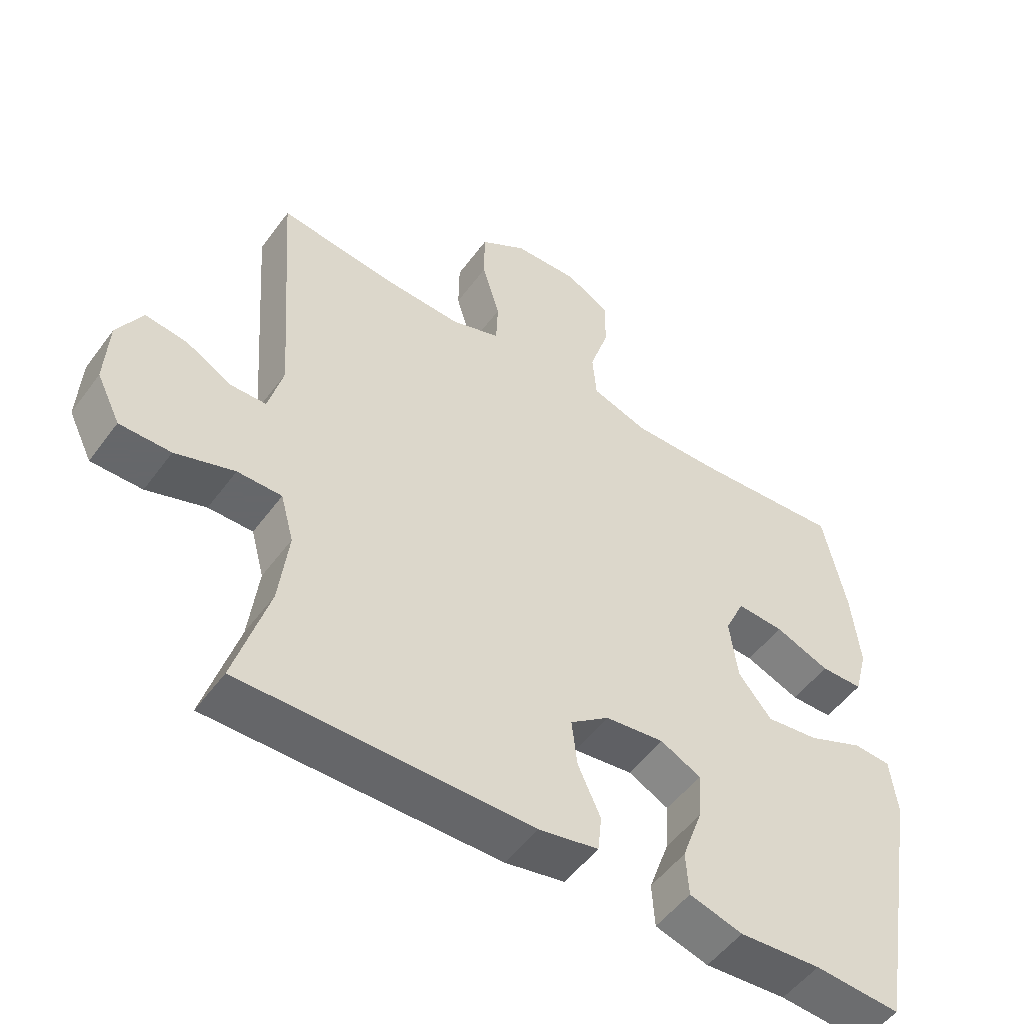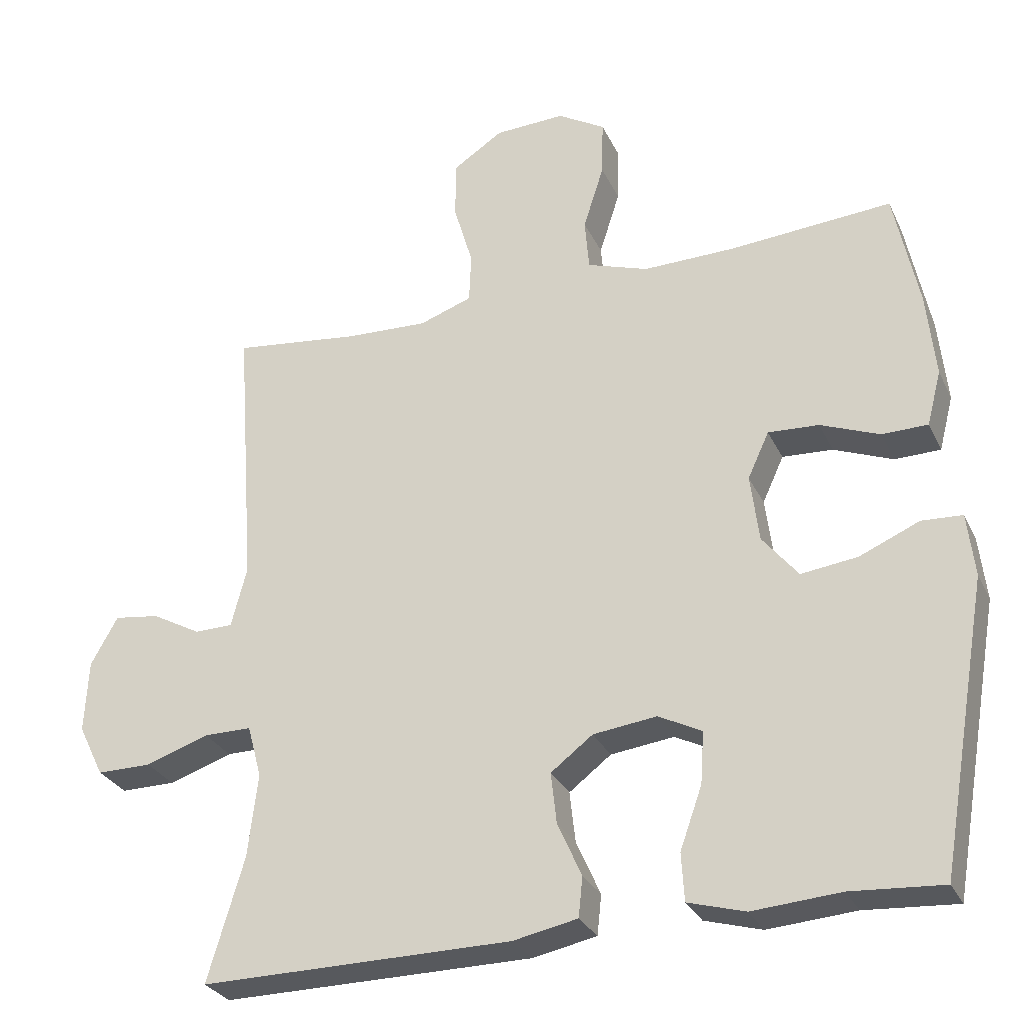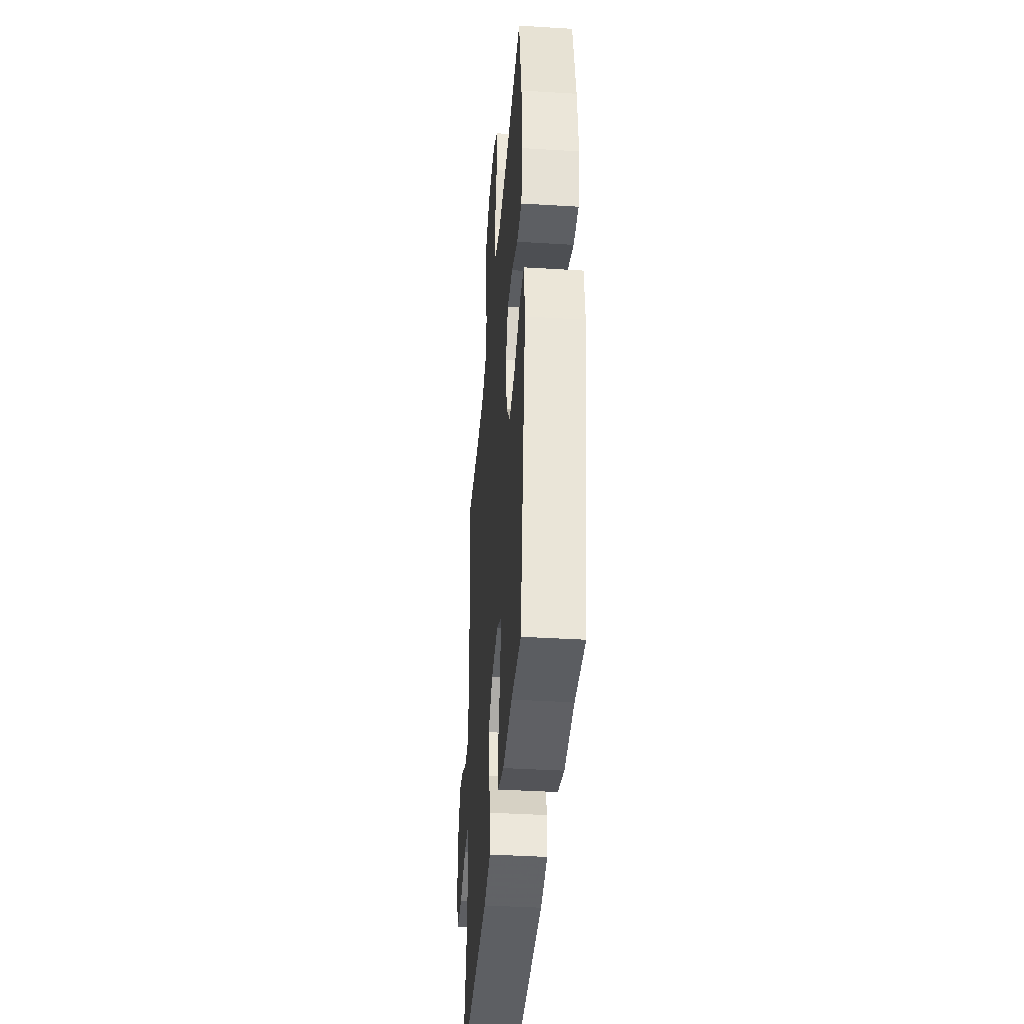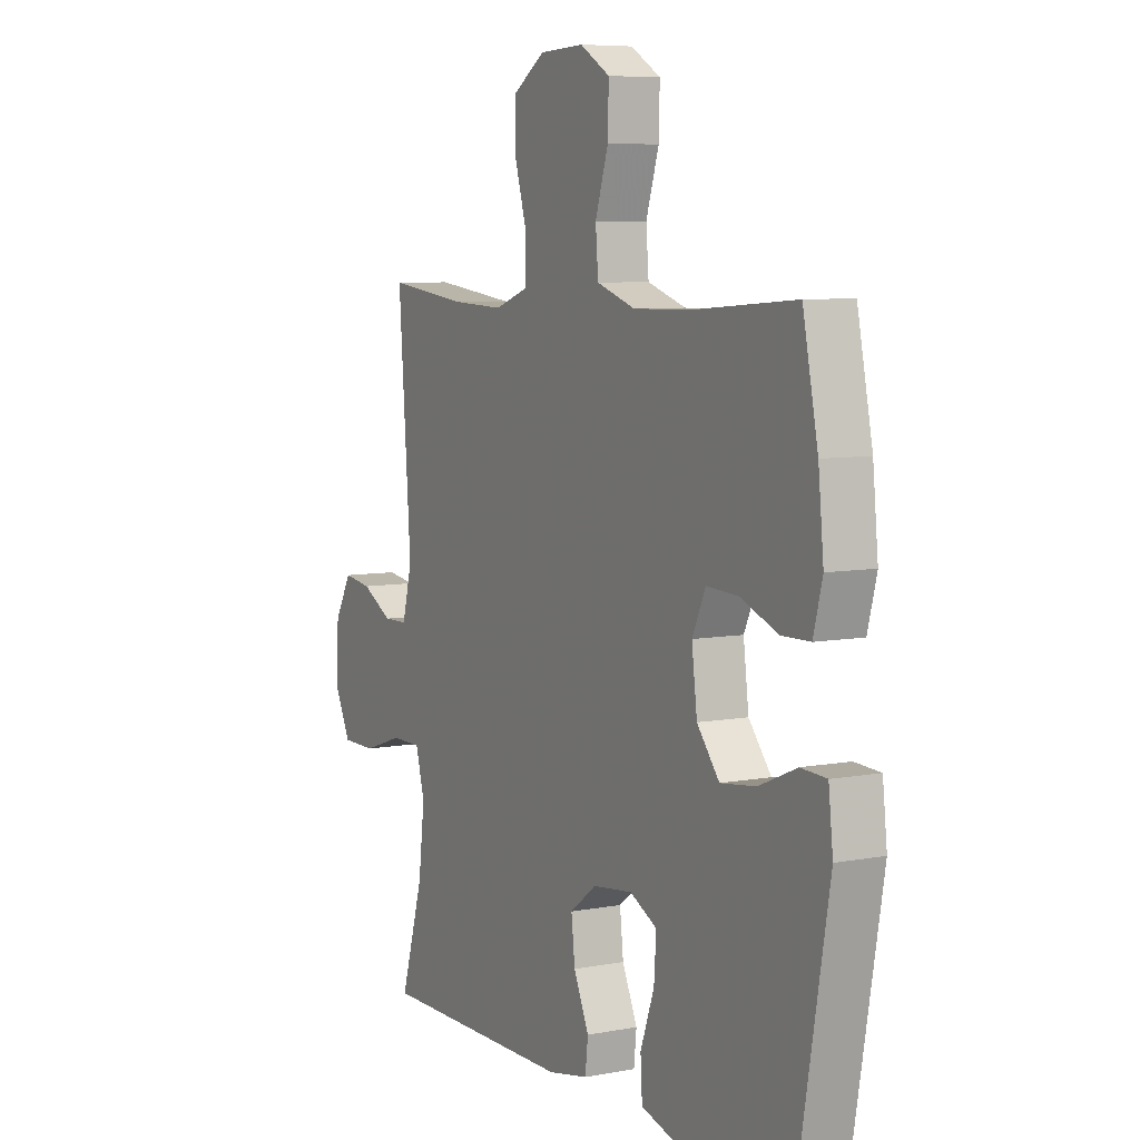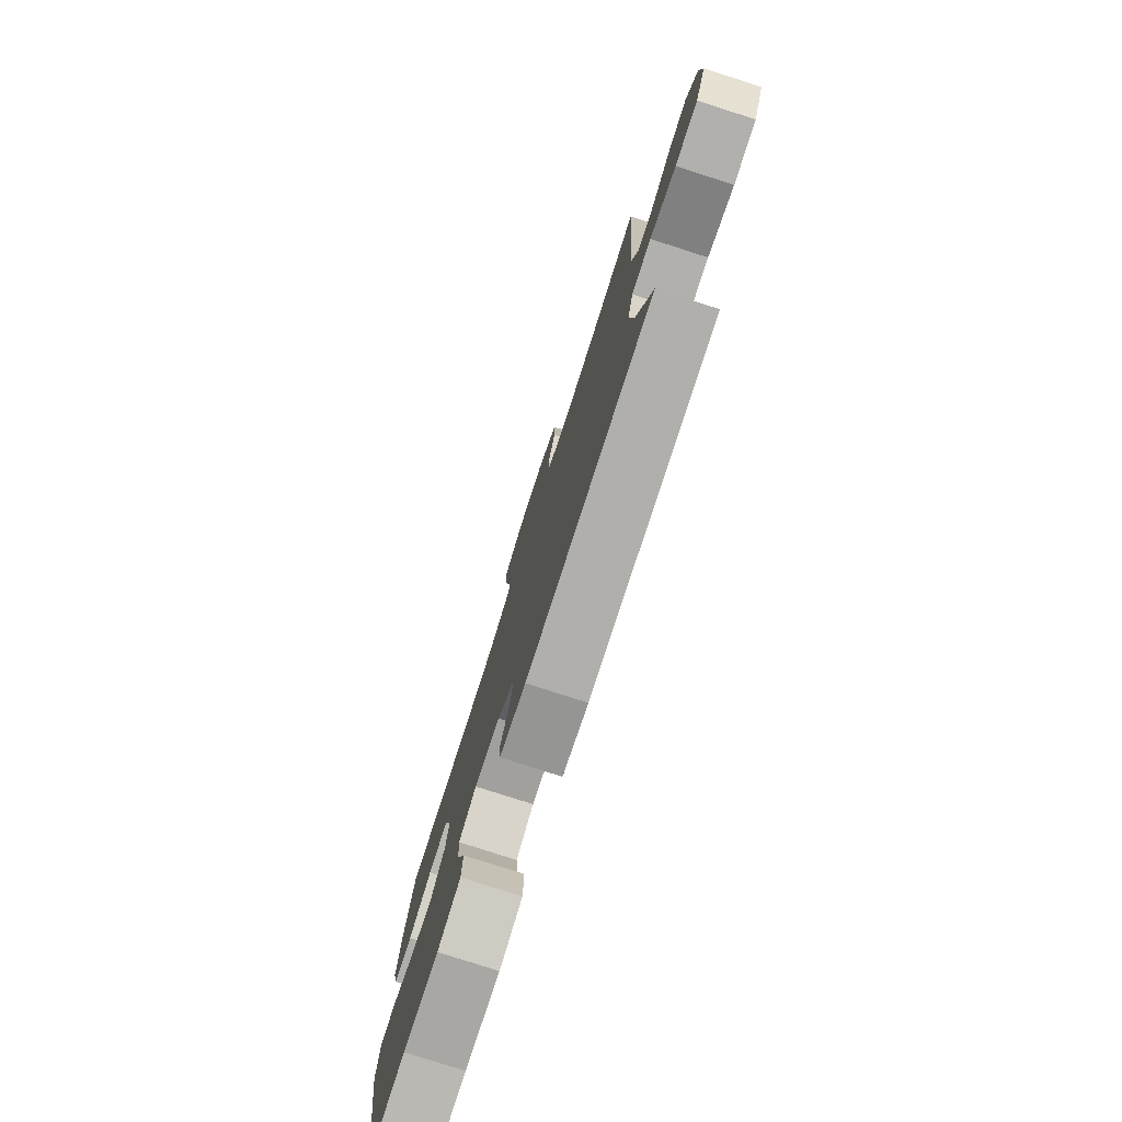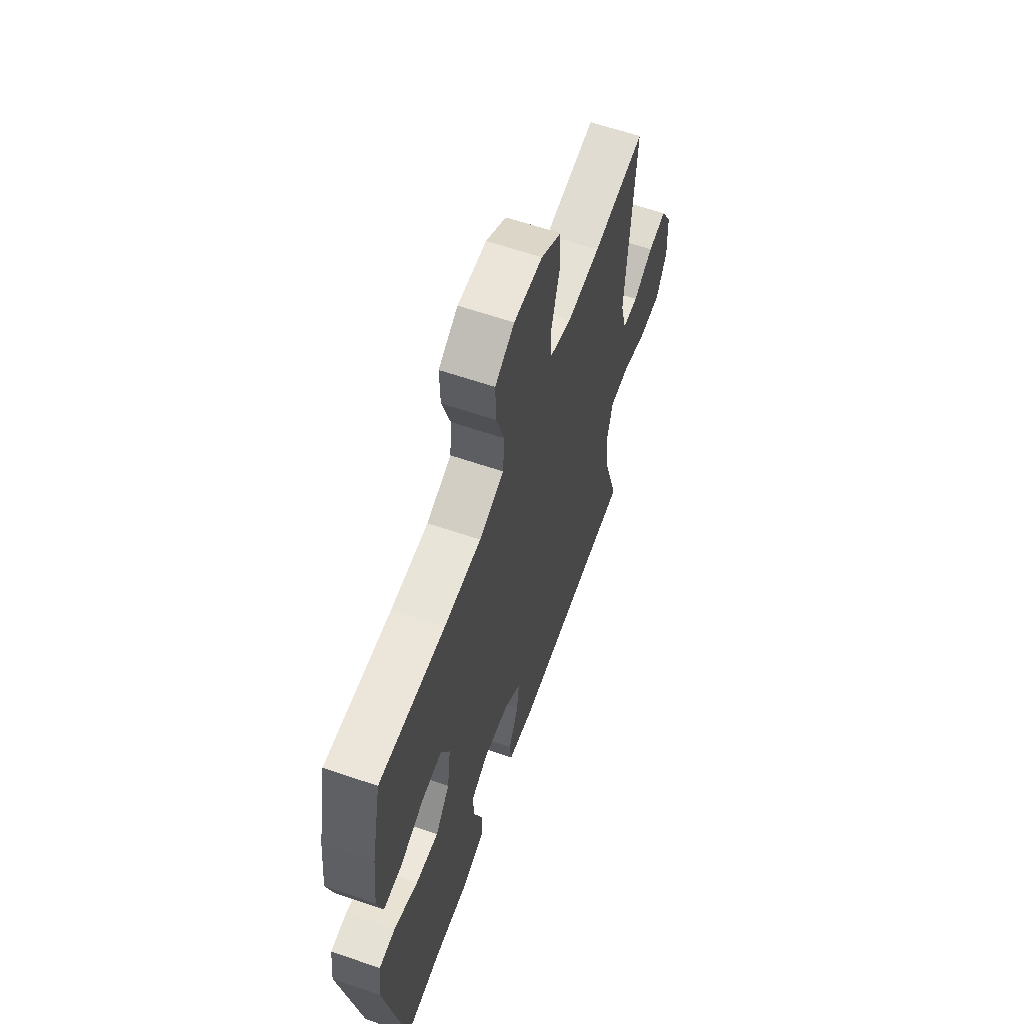
<metadata>
{"format":"obj","ext":"obj","renderer":"f3d","projection":"perspective","resolution":1024,"background":"white","views":[{"elev":-52.0,"azim":-35.3,"up":"+Z"},{"elev":-29.2,"azim":21.6,"up":"+Z"},{"elev":-39.4,"azim":85.6,"up":"+Z"},{"elev":7.0,"azim":61.3,"up":"+Z"},{"elev":-78.7,"azim":-107.8,"up":"+Z"},{"elev":61.7,"azim":109.3,"up":"+Z"}]}
</metadata>
<code>
v -0.5 0.07 0.5
v -0.32 0.07 0.478
v -0.205 0.07 0.473
v -0.131 0.07 0.499
v -0.128 0.07 0.569
v -0.155 0.07 0.661
v -0.154 0.07 0.743
v -0.084 0.07 0.789
v 0.015 0.07 0.793
v 0.082 0.07 0.753
v 0.08 0.07 0.674
v 0.051 0.07 0.583
v 0.057 0.07 0.51
v 0.143 0.07 0.481
v 0.272 0.07 0.483
v 0.5 0.07 0.5
v 0.534 0.07 0.333
v 0.546 0.07 0.213
v 0.526 0.07 0.136
v 0.462 0.07 0.135
v 0.379 0.07 0.168
v 0.308 0.07 0.172
v 0.278 0.07 0.107
v 0.29 0.07 0.012
v 0.34 0.07 -0.05
v 0.419 0.07 -0.04
v 0.503 0.07 -0.004
v 0.56 0.07 -0.007
v 0.57 0.07 -0.096
v 0.5 0.07 -0.5
v 0.371 0.07 -0.491
v 0.248 0.07 -0.5
v 0.168 0.07 -0.477
v 0.164 0.07 -0.41
v 0.195 0.07 -0.323
v 0.2 0.07 -0.25
v 0.139 0.07 -0.219
v 0.05 0.07 -0.23
v -0.009 0.07 -0.275
v -0.001 0.07 -0.347
v 0.033 0.07 -0.423
v 0.027 0.07 -0.479
v -0.063 0.07 -0.497
v -0.5 0.07 -0.5
v -0.449 0.07 -0.328
v -0.435 0.07 -0.211
v -0.455 0.07 -0.137
v -0.522 0.07 -0.137
v -0.611 0.07 -0.167
v -0.688 0.07 -0.167
v -0.724 0.07 -0.094
v -0.719 0.07 0.008
v -0.681 0.07 0.076
v -0.617 0.07 0.067
v -0.548 0.07 0.029
v -0.494 0.07 0.03
v -0.472 0.07 0.115
v -0.5 0 0.5
v -0.32 0 0.478
v -0.205 0 0.473
v -0.131 0 0.499
v -0.128 0 0.569
v -0.155 0 0.661
v -0.154 0 0.743
v -0.084 0 0.789
v 0.015 0 0.793
v 0.082 0 0.753
v 0.08 0 0.674
v 0.051 0 0.583
v 0.057 0 0.51
v 0.143 0 0.481
v 0.272 0 0.483
v 0.5 0 0.5
v 0.534 0 0.333
v 0.546 0 0.213
v 0.526 0 0.136
v 0.462 0 0.135
v 0.379 0 0.168
v 0.308 0 0.172
v 0.278 0 0.107
v 0.29 0 0.012
v 0.34 0 -0.05
v 0.419 0 -0.04
v 0.503 0 -0.004
v 0.56 0 -0.007
v 0.57 0 -0.096
v 0.5 0 -0.5
v 0.371 0 -0.491
v 0.248 0 -0.5
v 0.168 0 -0.477
v 0.164 0 -0.41
v 0.195 0 -0.323
v 0.2 0 -0.25
v 0.139 0 -0.219
v 0.05 0 -0.23
v -0.009 0 -0.275
v -0.001 0 -0.347
v 0.033 0 -0.423
v 0.027 0 -0.479
v -0.063 0 -0.497
v -0.5 0 -0.5
v -0.449 0 -0.328
v -0.435 0 -0.211
v -0.455 0 -0.137
v -0.522 0 -0.137
v -0.611 0 -0.167
v -0.688 0 -0.167
v -0.724 0 -0.094
v -0.719 0 0.008
v -0.681 0 0.076
v -0.617 0 0.067
v -0.548 0 0.029
v -0.494 0 0.03
v -0.472 0 0.115
f 52 53 54 55
f 52 55 56
f 51 52 56
f 48 49 50 51
f 47 48 51 56
f 46 47 56 57
f 42 43 44 45
f 40 41 42 45
f 39 40 45 46
f 38 39 46 57
f 32 33 34 35
f 31 32 35 36
f 30 31 36
f 29 30 36
f 26 27 28 29
f 25 26 29 36
f 24 25 36 37
f 18 19 20 21
f 18 21 22
f 15 16 17 18
f 14 15 18 22
f 13 14 22 23
f 9 10 11 12
f 9 12 13
f 8 9 13
f 5 6 7 8
f 4 5 8 13
f 3 4 13 23
f 38 57 1 2
f 23 24 37 38
f 2 3 23 38
f 112 111 110 109
f 113 112 109
f 113 109 108
f 108 107 106 105
f 113 108 105 104
f 114 113 104 103
f 102 101 100 99
f 102 99 98 97
f 103 102 97 96
f 114 103 96 95
f 92 91 90 89
f 93 92 89 88
f 93 88 87
f 93 87 86
f 86 85 84 83
f 93 86 83 82
f 94 93 82 81
f 78 77 76 75
f 79 78 75
f 75 74 73 72
f 79 75 72 71
f 80 79 71 70
f 69 68 67 66
f 70 69 66
f 70 66 65
f 65 64 63 62
f 70 65 62 61
f 80 70 61 60
f 59 58 114 95
f 95 94 81 80
f 95 80 60 59
f 1 58 59 2
f 2 59 60 3
f 3 60 61 4
f 4 61 62 5
f 5 62 63 6
f 6 63 64 7
f 7 64 65 8
f 8 65 66 9
f 9 66 67 10
f 10 67 68 11
f 11 68 69 12
f 12 69 70 13
f 13 70 71 14
f 14 71 72 15
f 15 72 73 16
f 16 73 74 17
f 17 74 75 18
f 18 75 76 19
f 19 76 77 20
f 20 77 78 21
f 21 78 79 22
f 22 79 80 23
f 23 80 81 24
f 24 81 82 25
f 25 82 83 26
f 26 83 84 27
f 27 84 85 28
f 28 85 86 29
f 29 86 87 30
f 30 87 88 31
f 31 88 89 32
f 32 89 90 33
f 33 90 91 34
f 34 91 92 35
f 35 92 93 36
f 36 93 94 37
f 37 94 95 38
f 38 95 96 39
f 39 96 97 40
f 40 97 98 41
f 41 98 99 42
f 42 99 100 43
f 43 100 101 44
f 44 101 102 45
f 45 102 103 46
f 46 103 104 47
f 47 104 105 48
f 48 105 106 49
f 49 106 107 50
f 50 107 108 51
f 51 108 109 52
f 52 109 110 53
f 53 110 111 54
f 54 111 112 55
f 55 112 113 56
f 56 113 114 57
f 57 114 58 1

</code>
